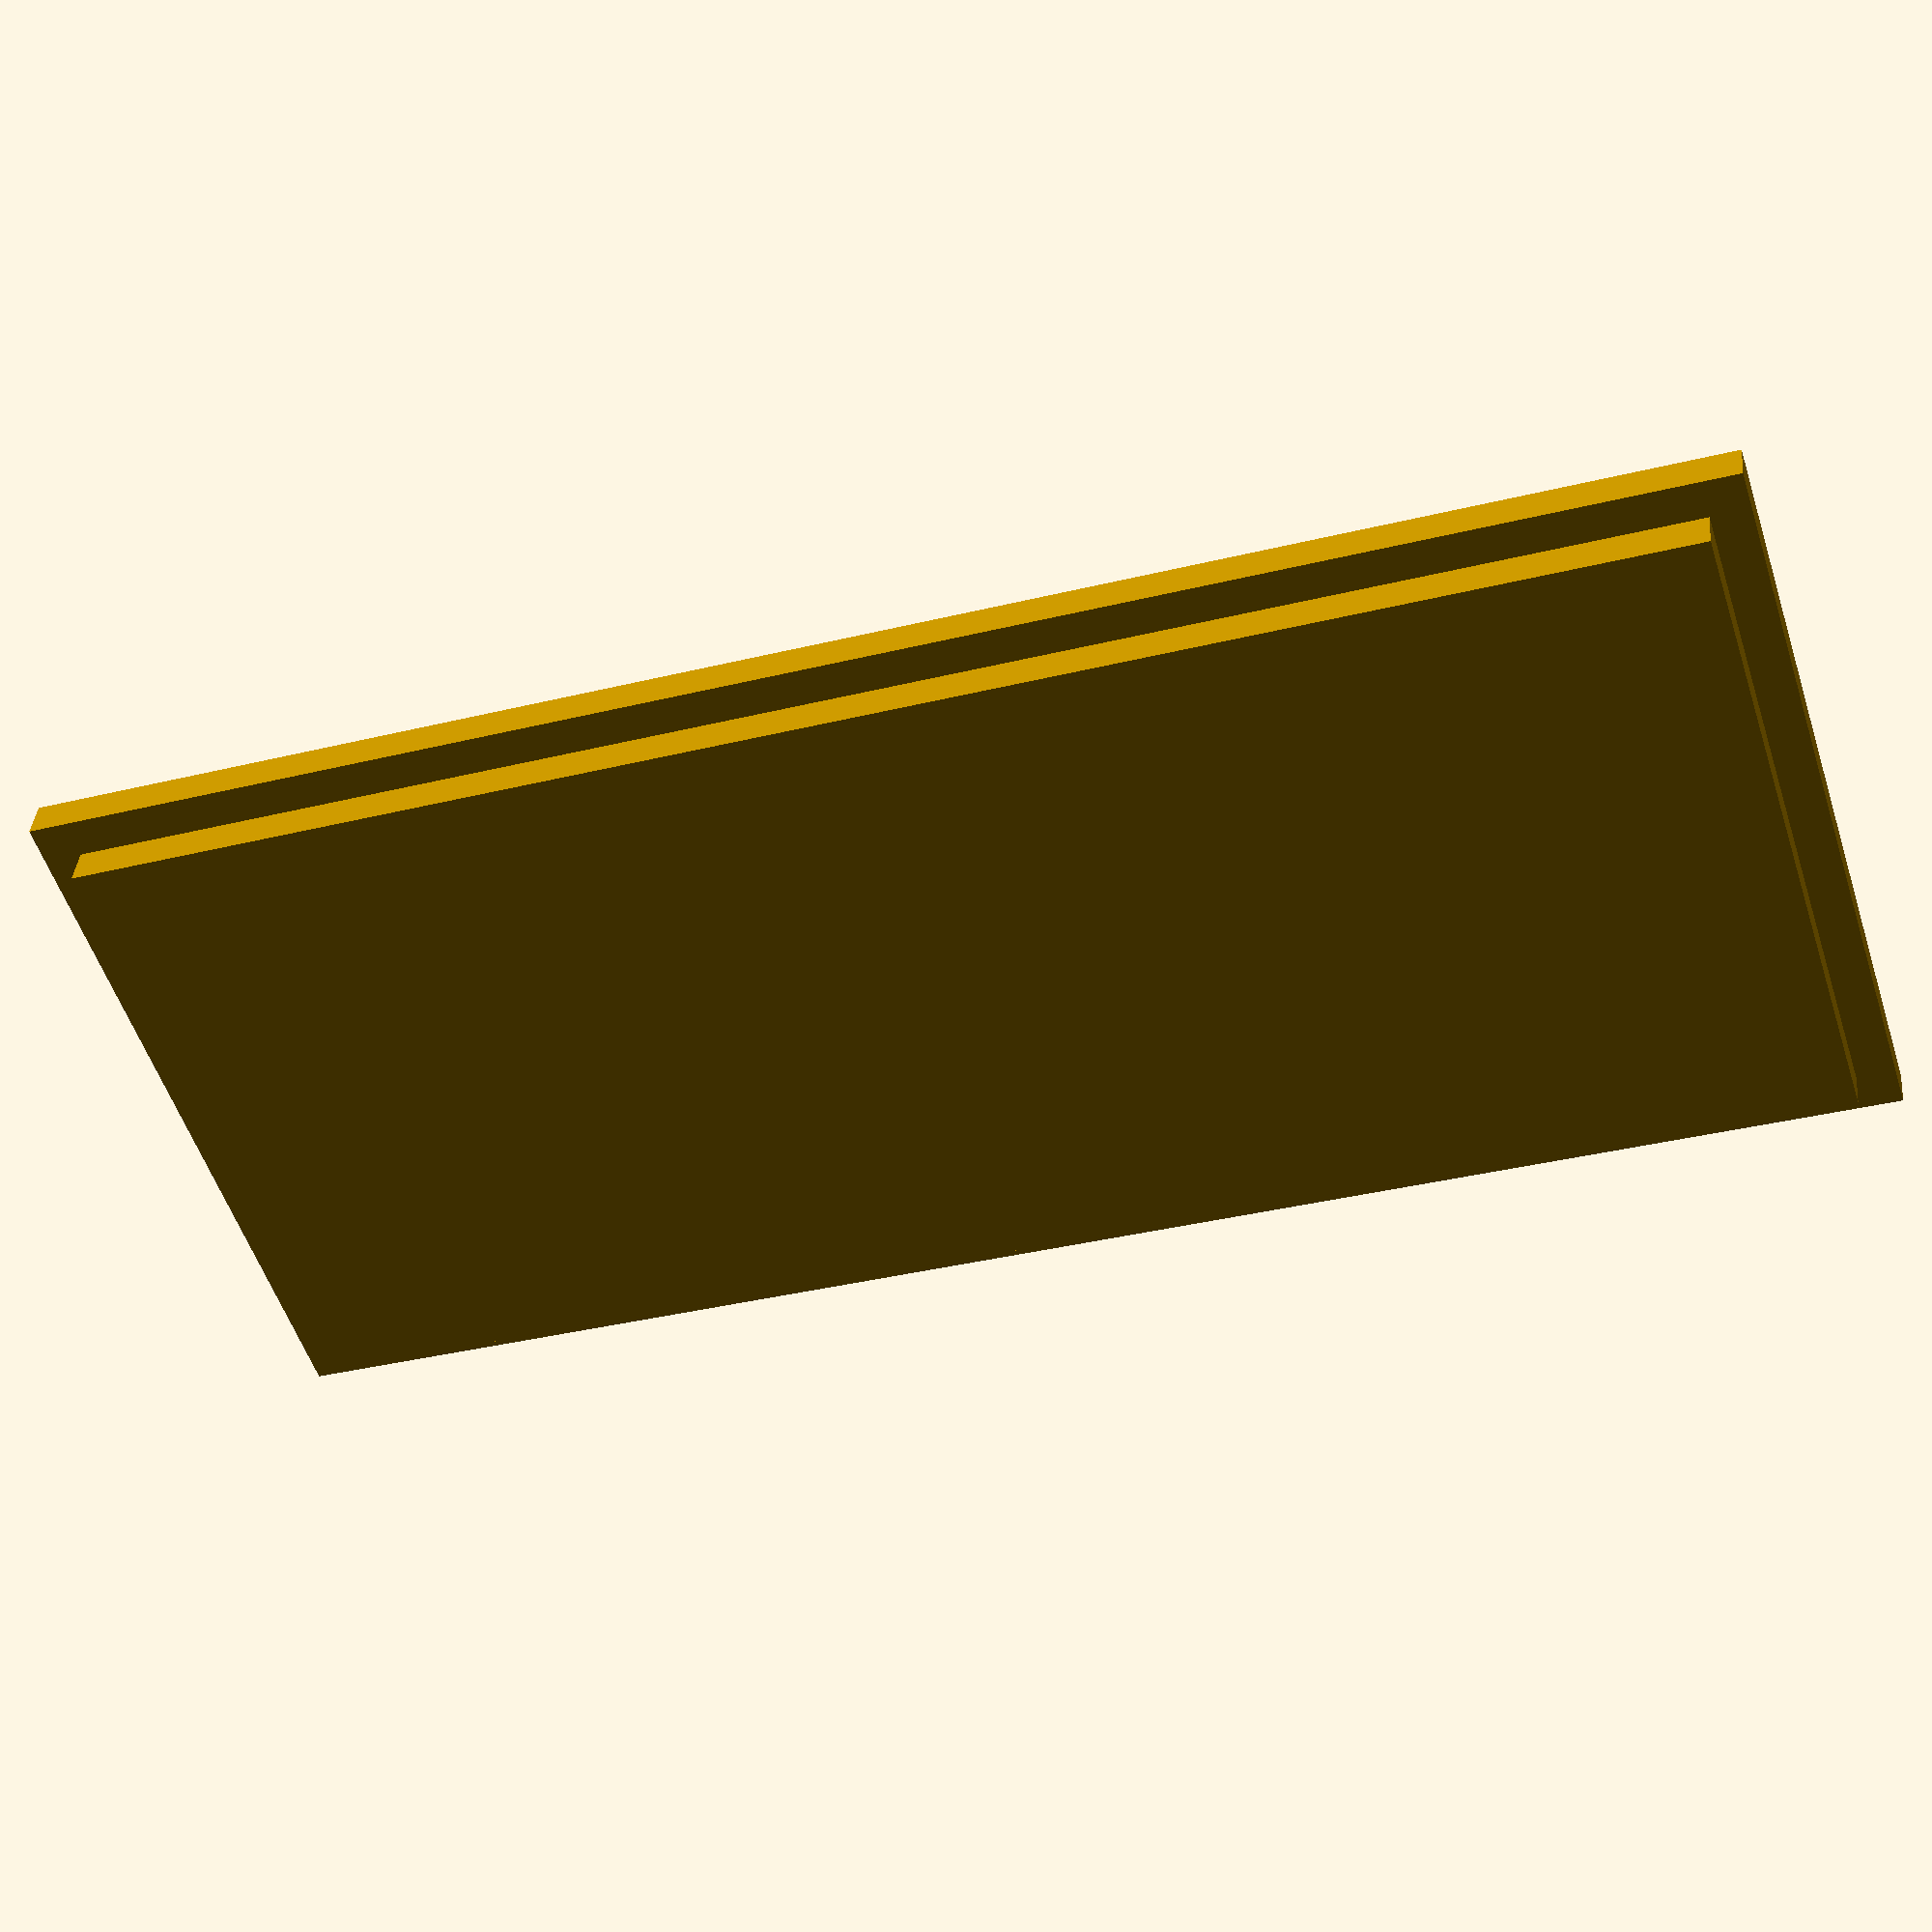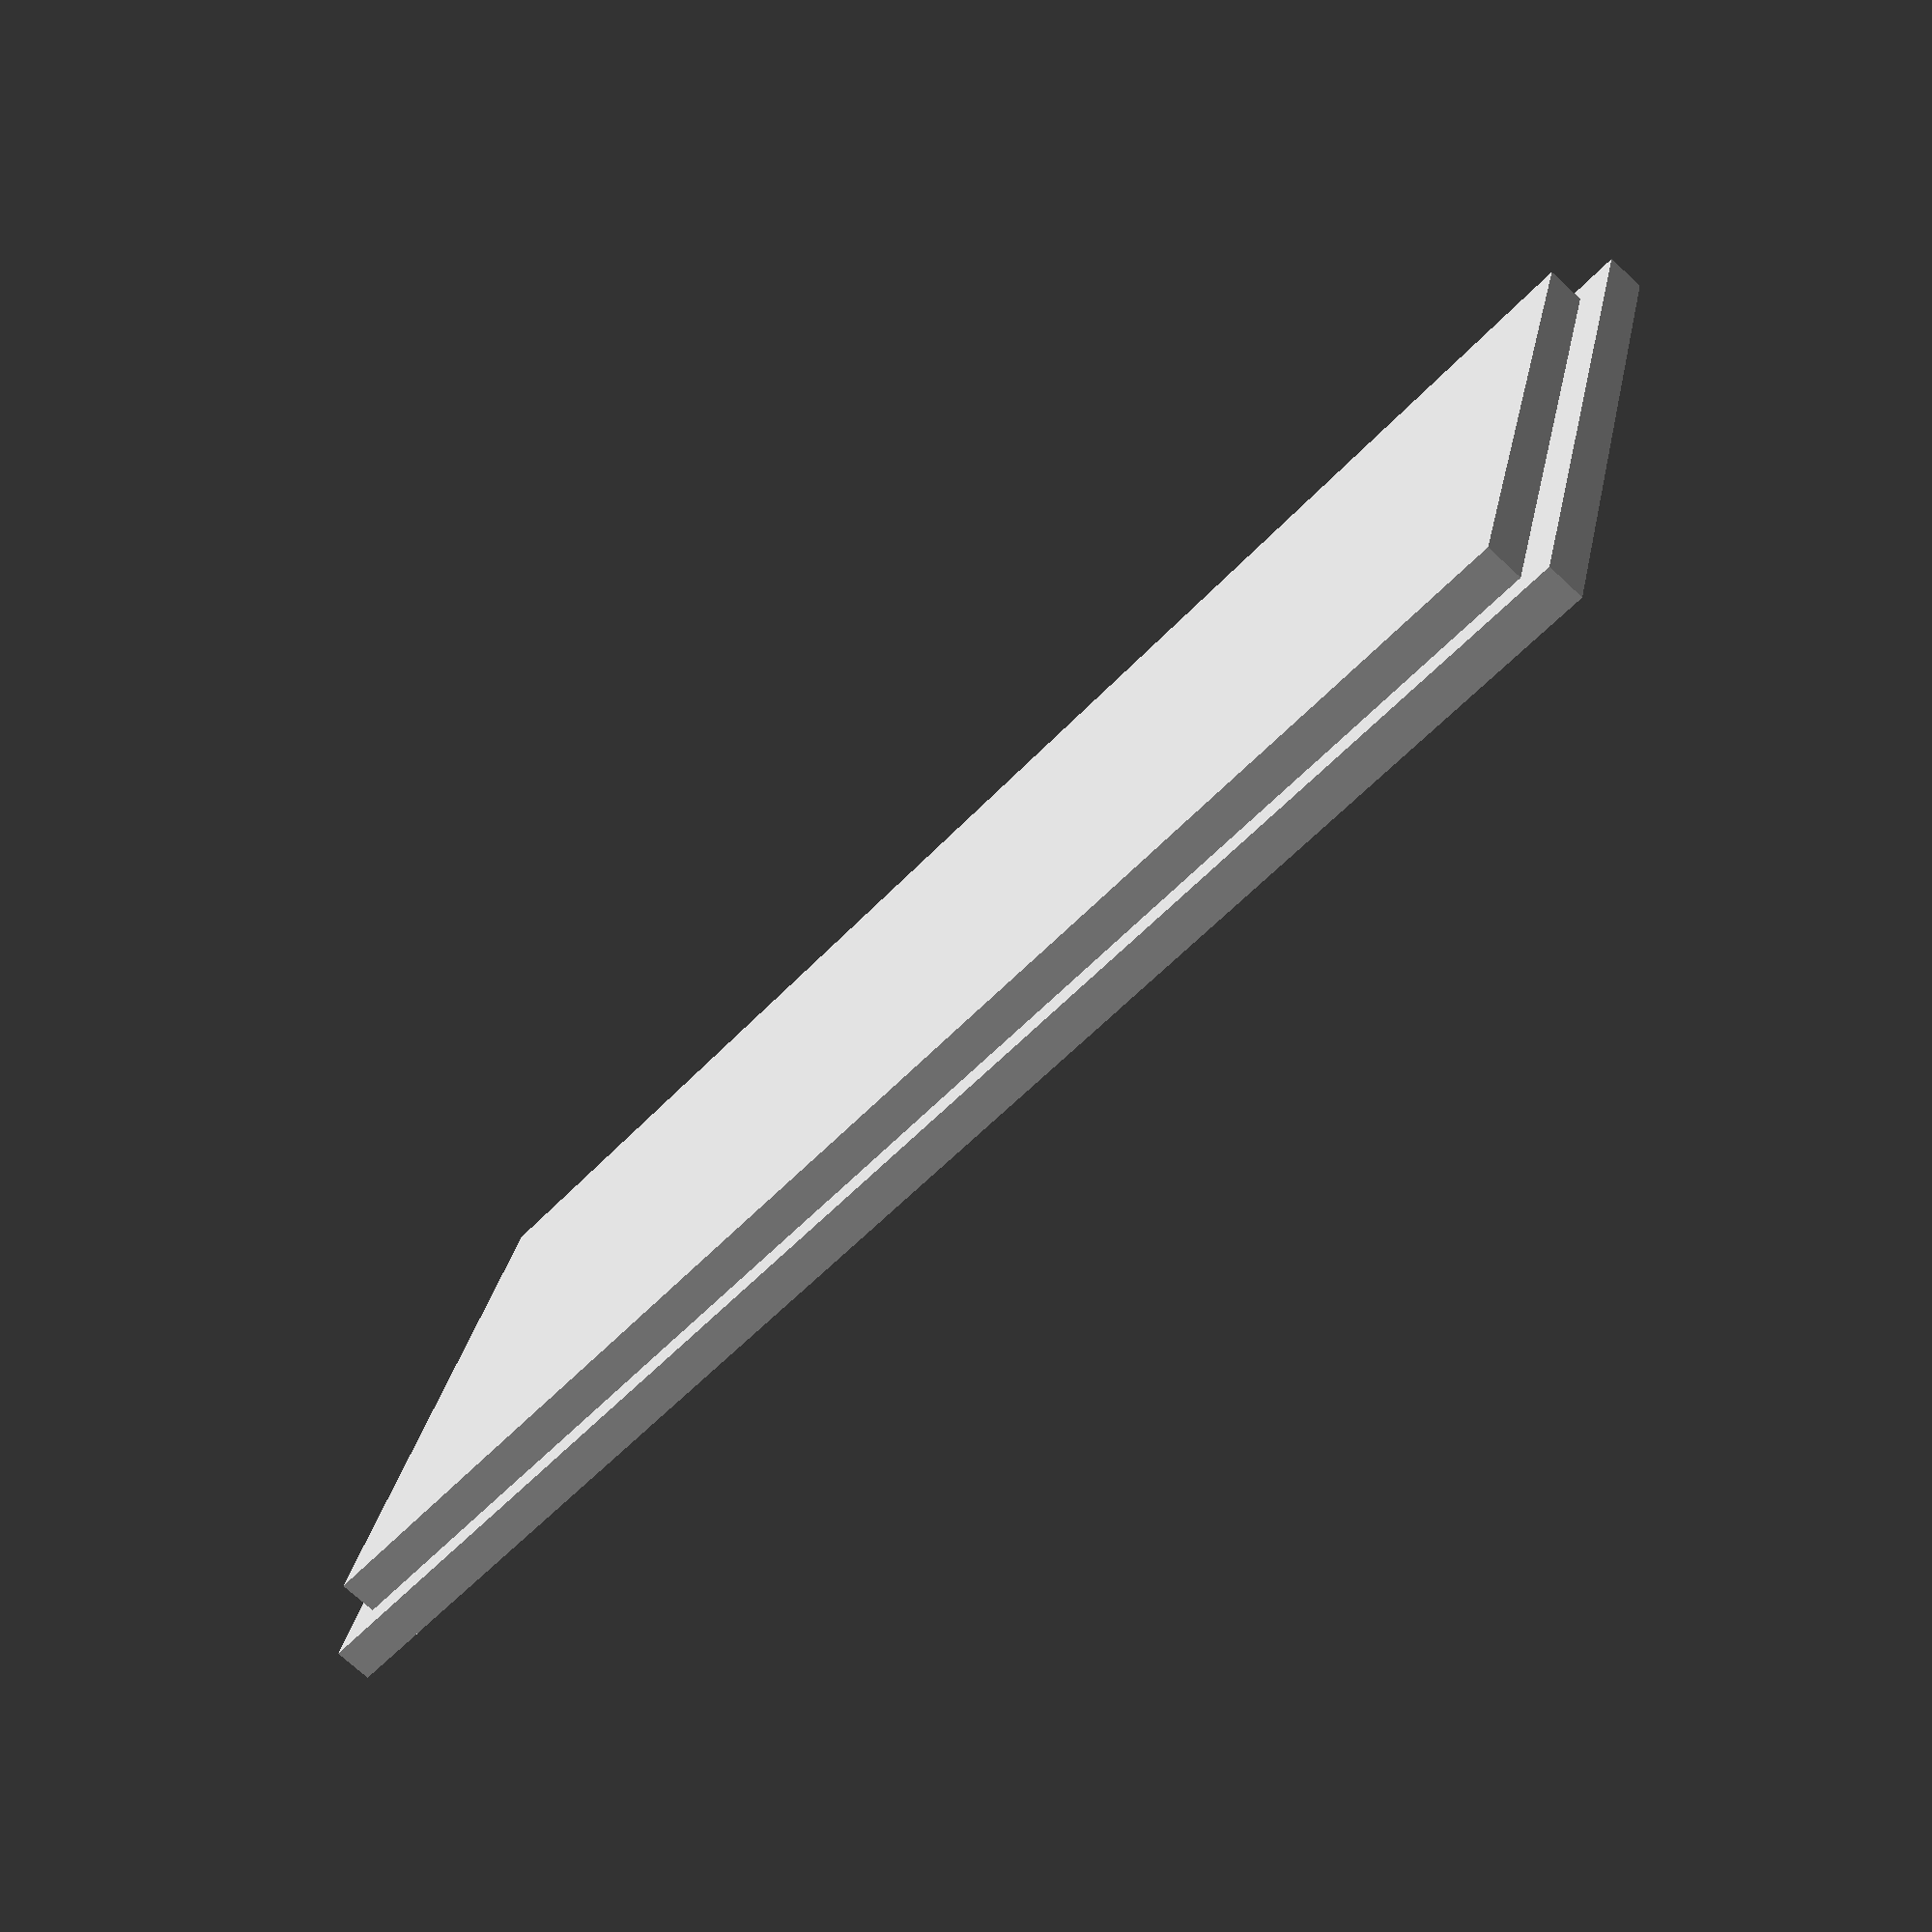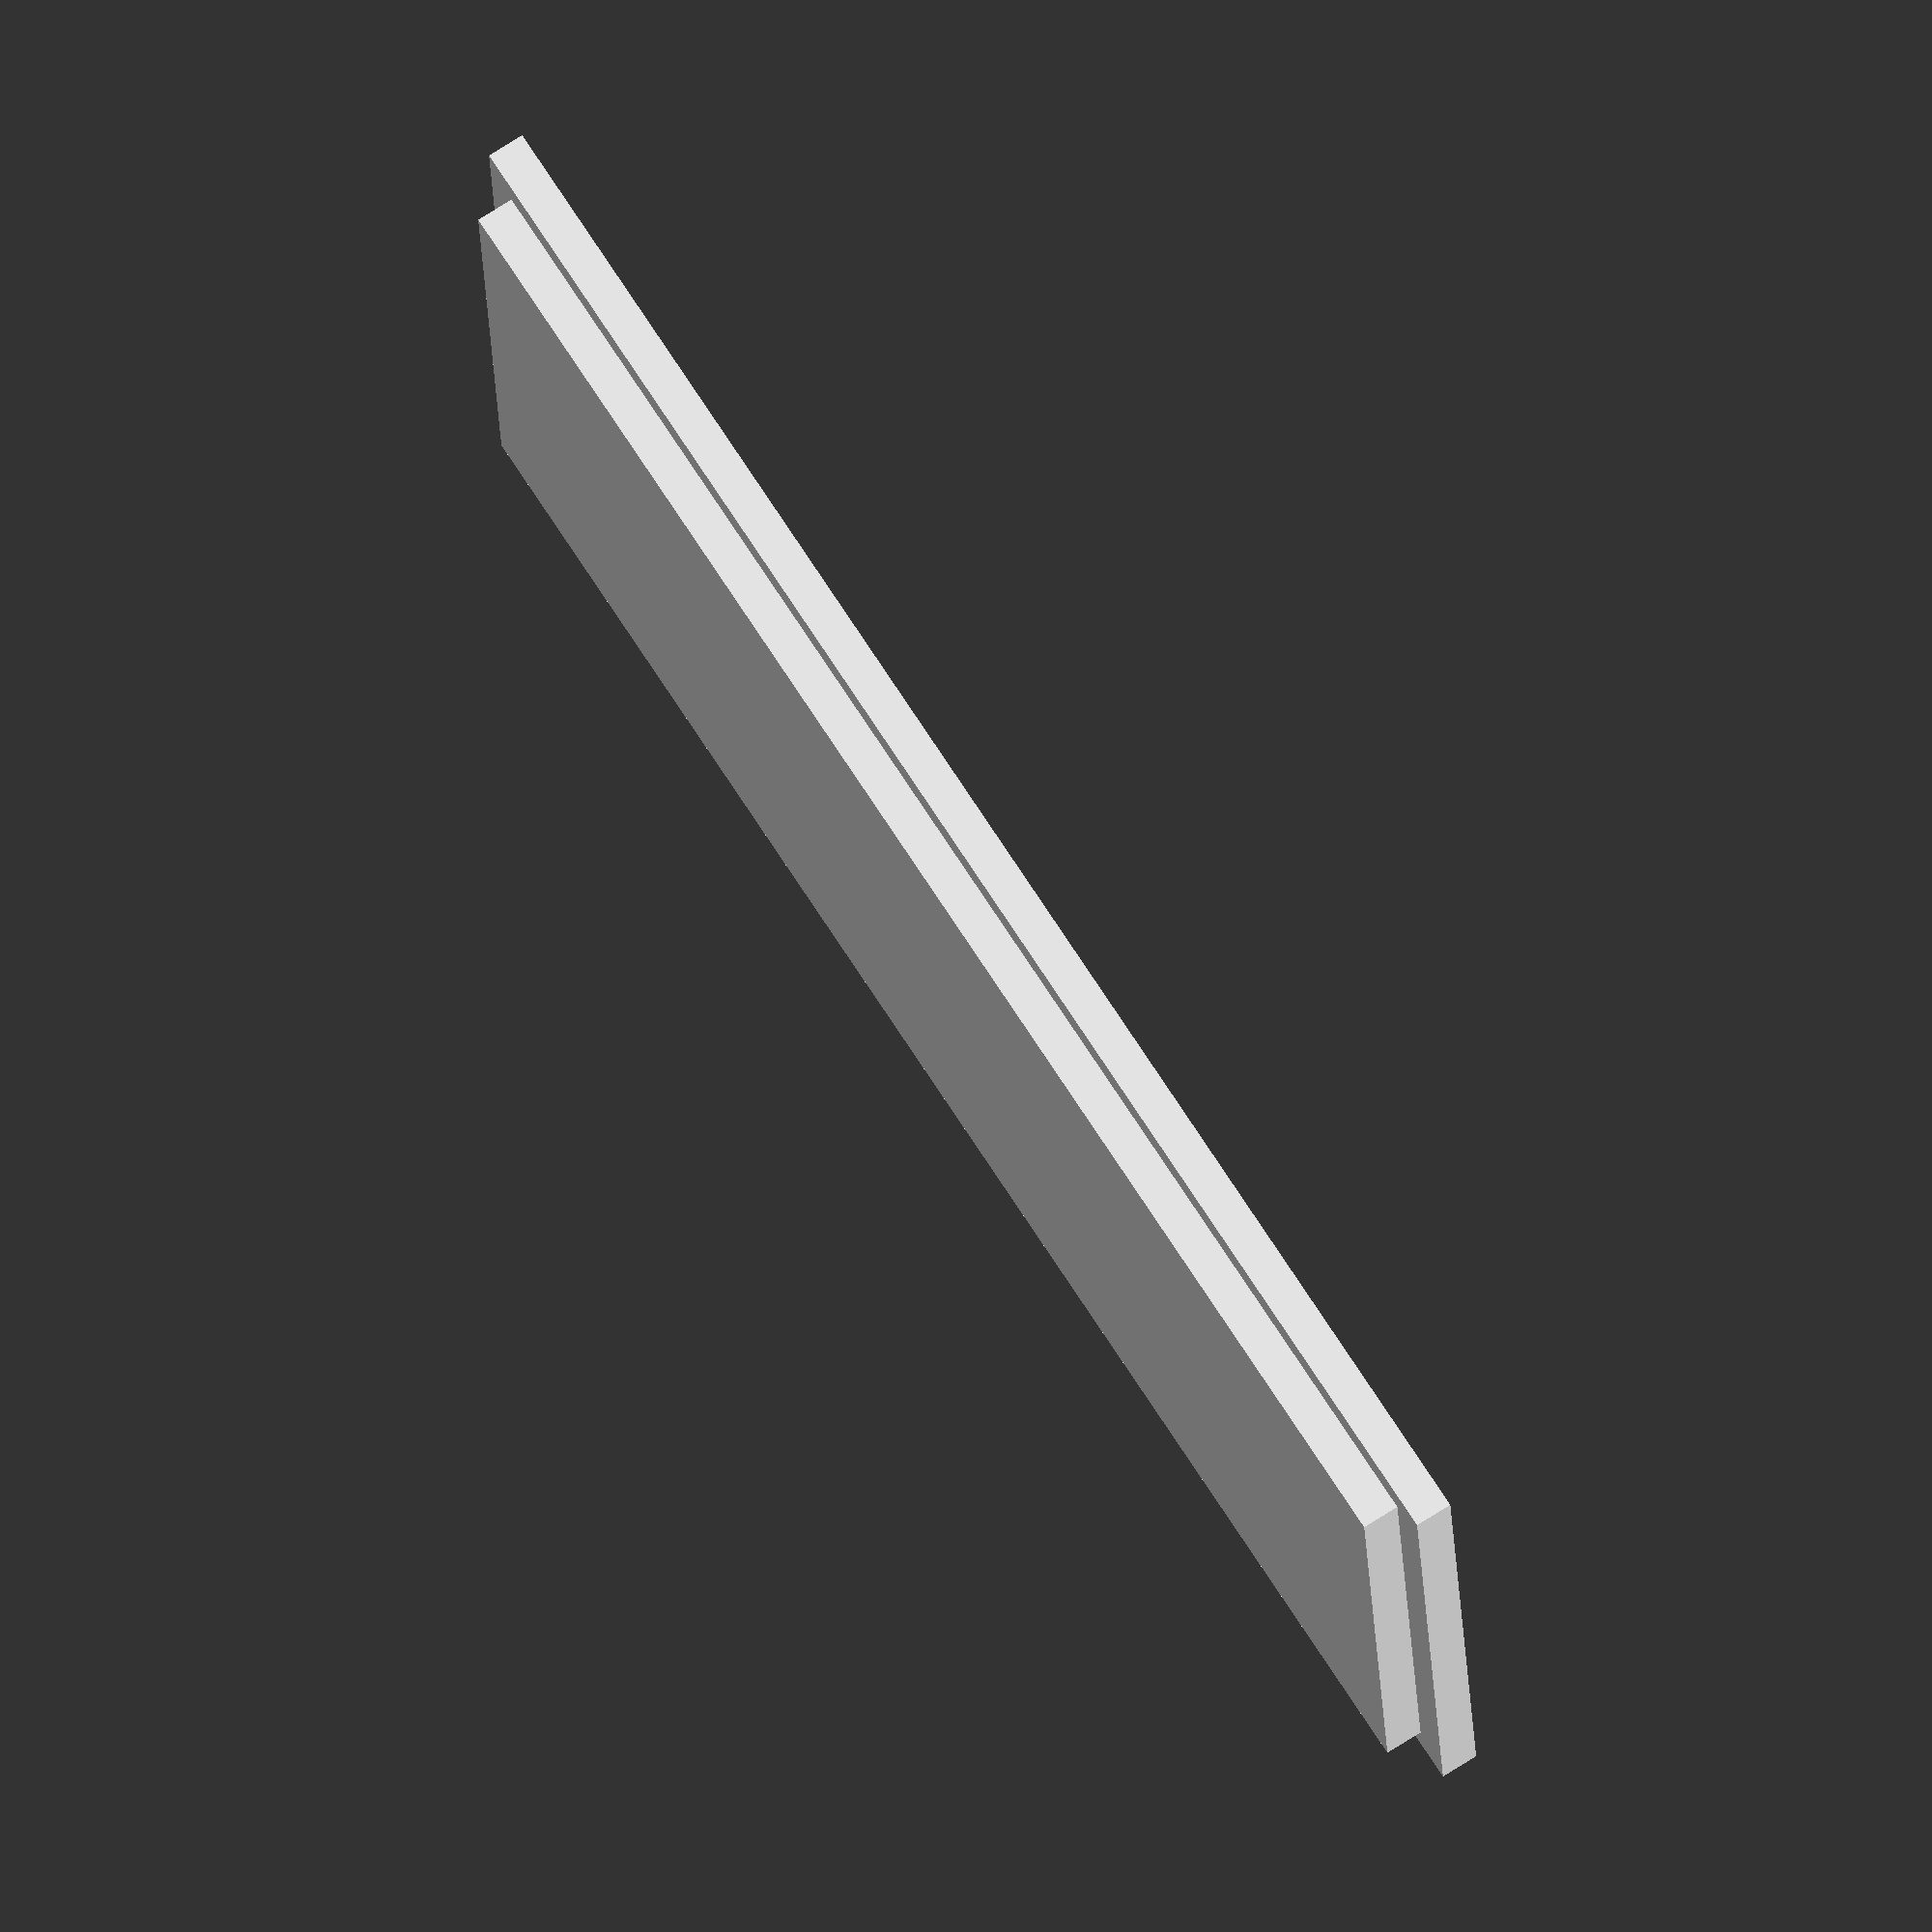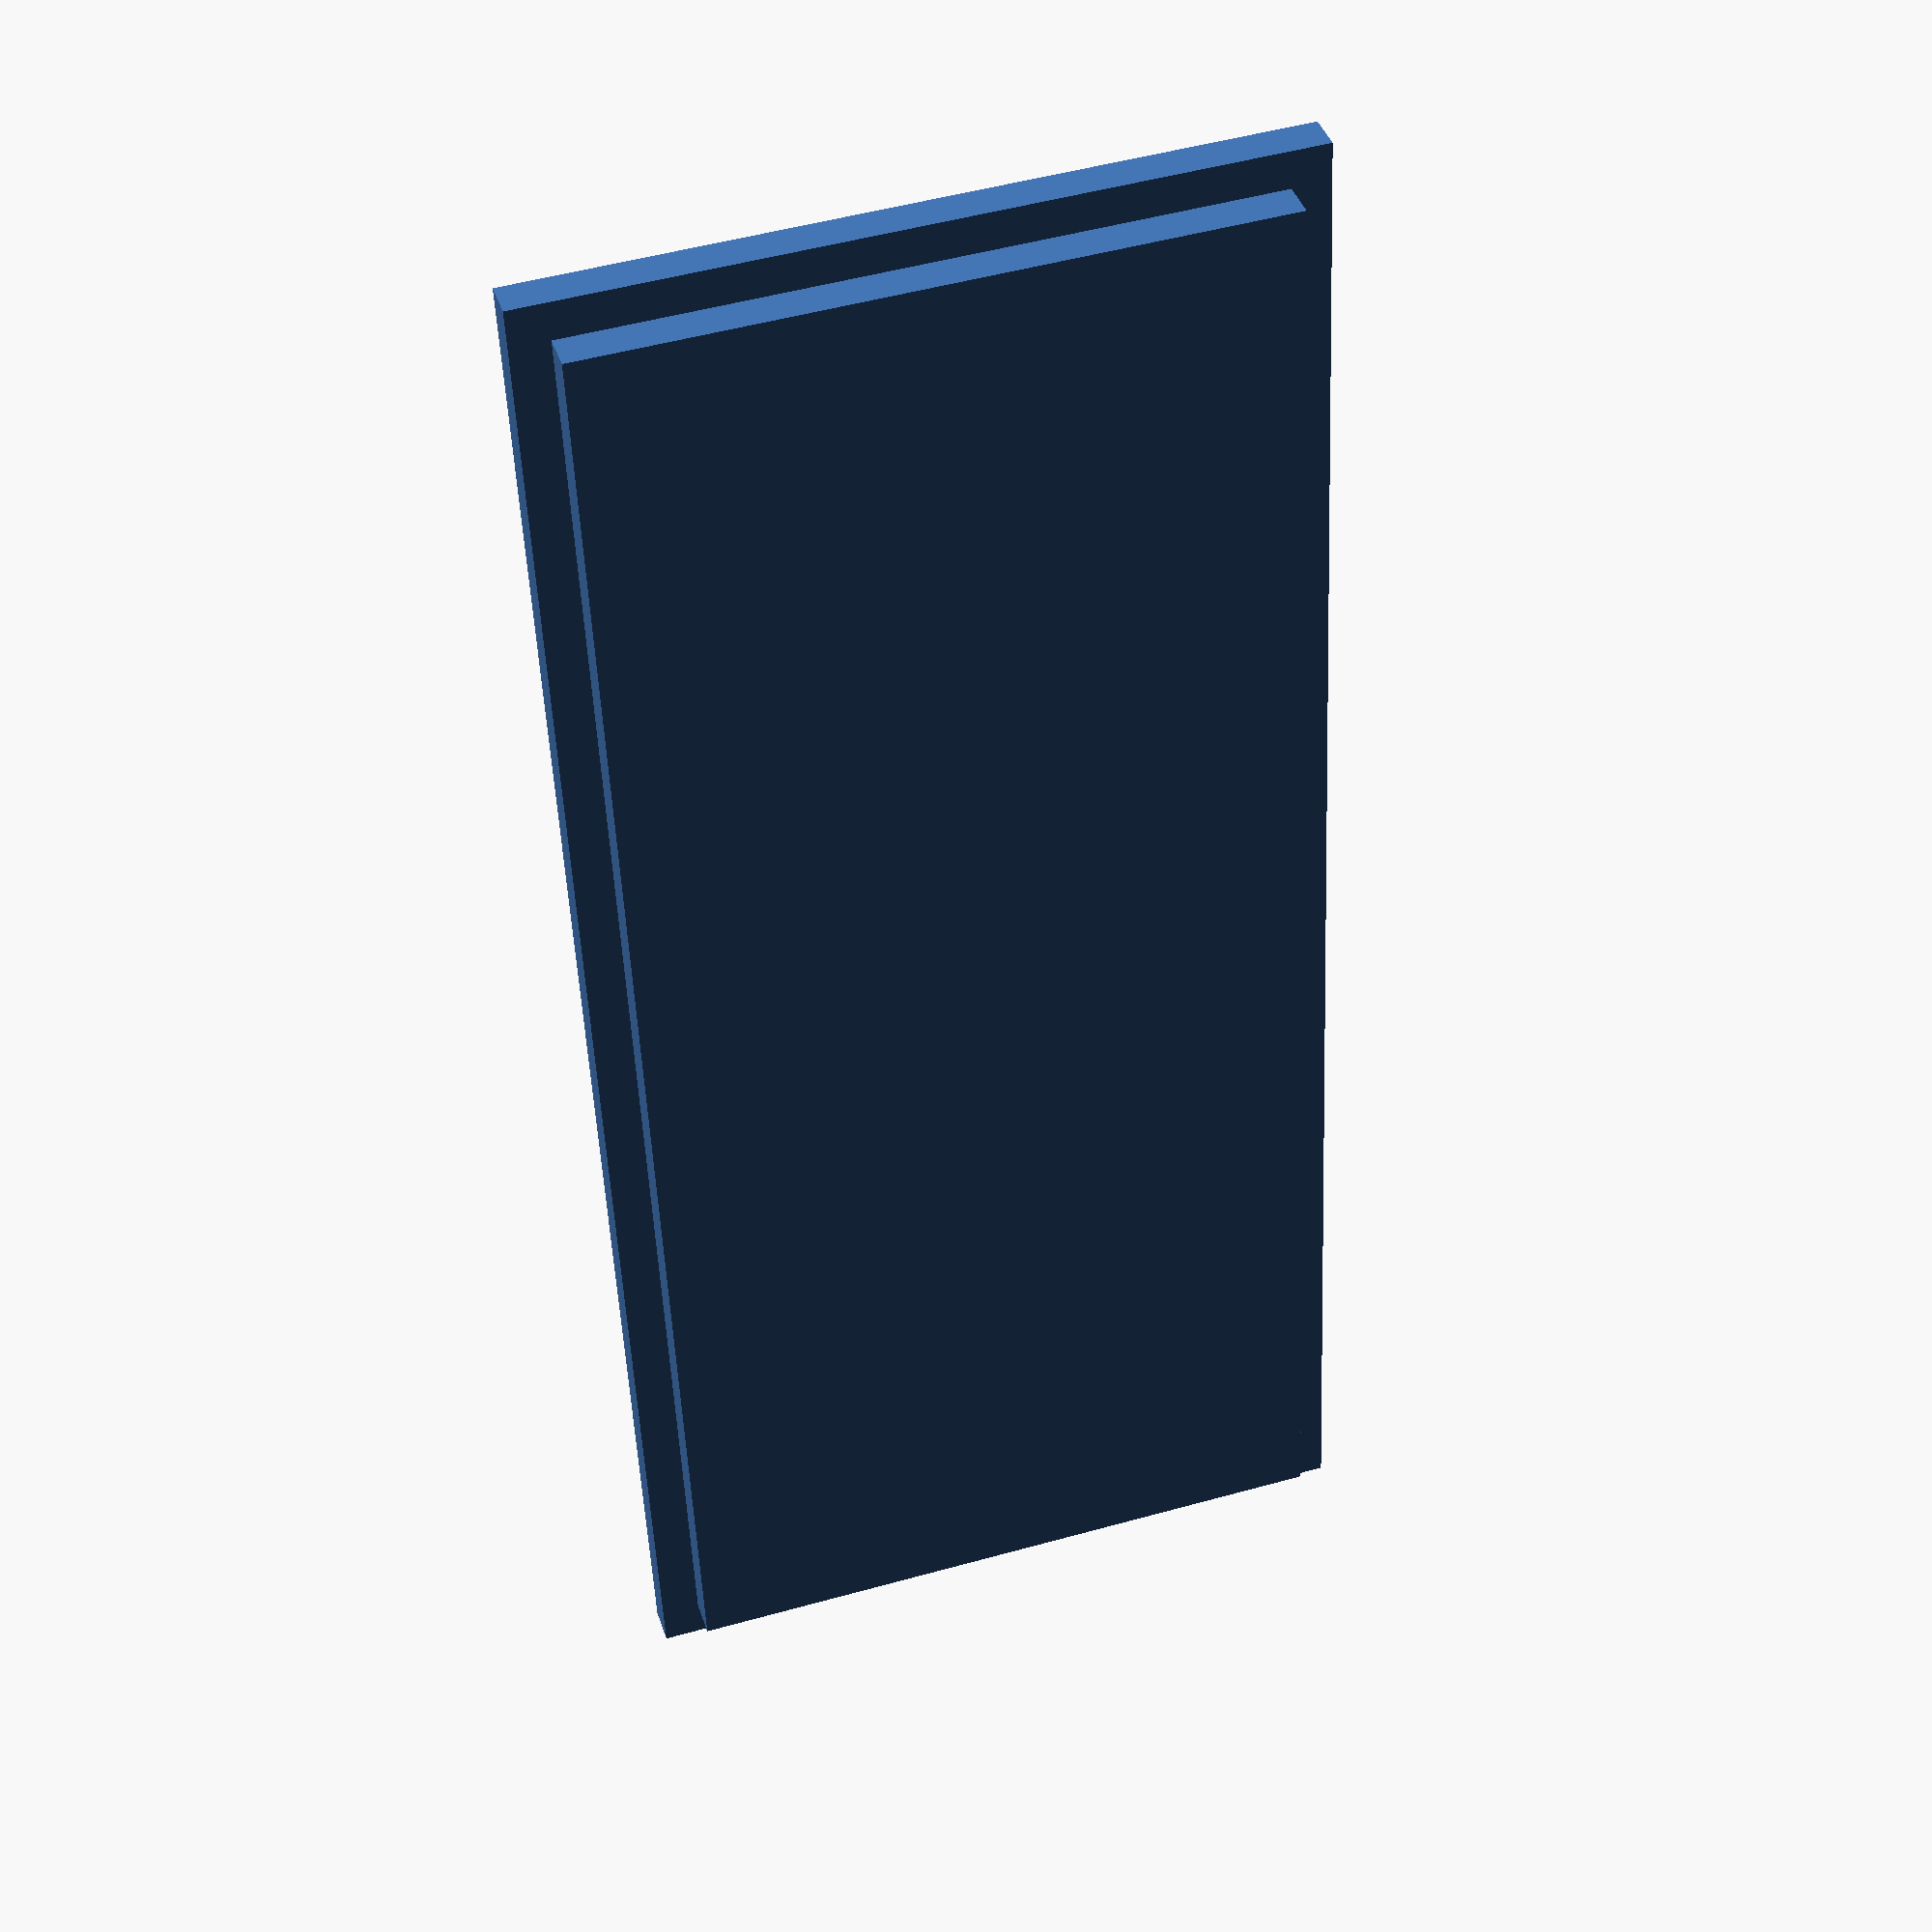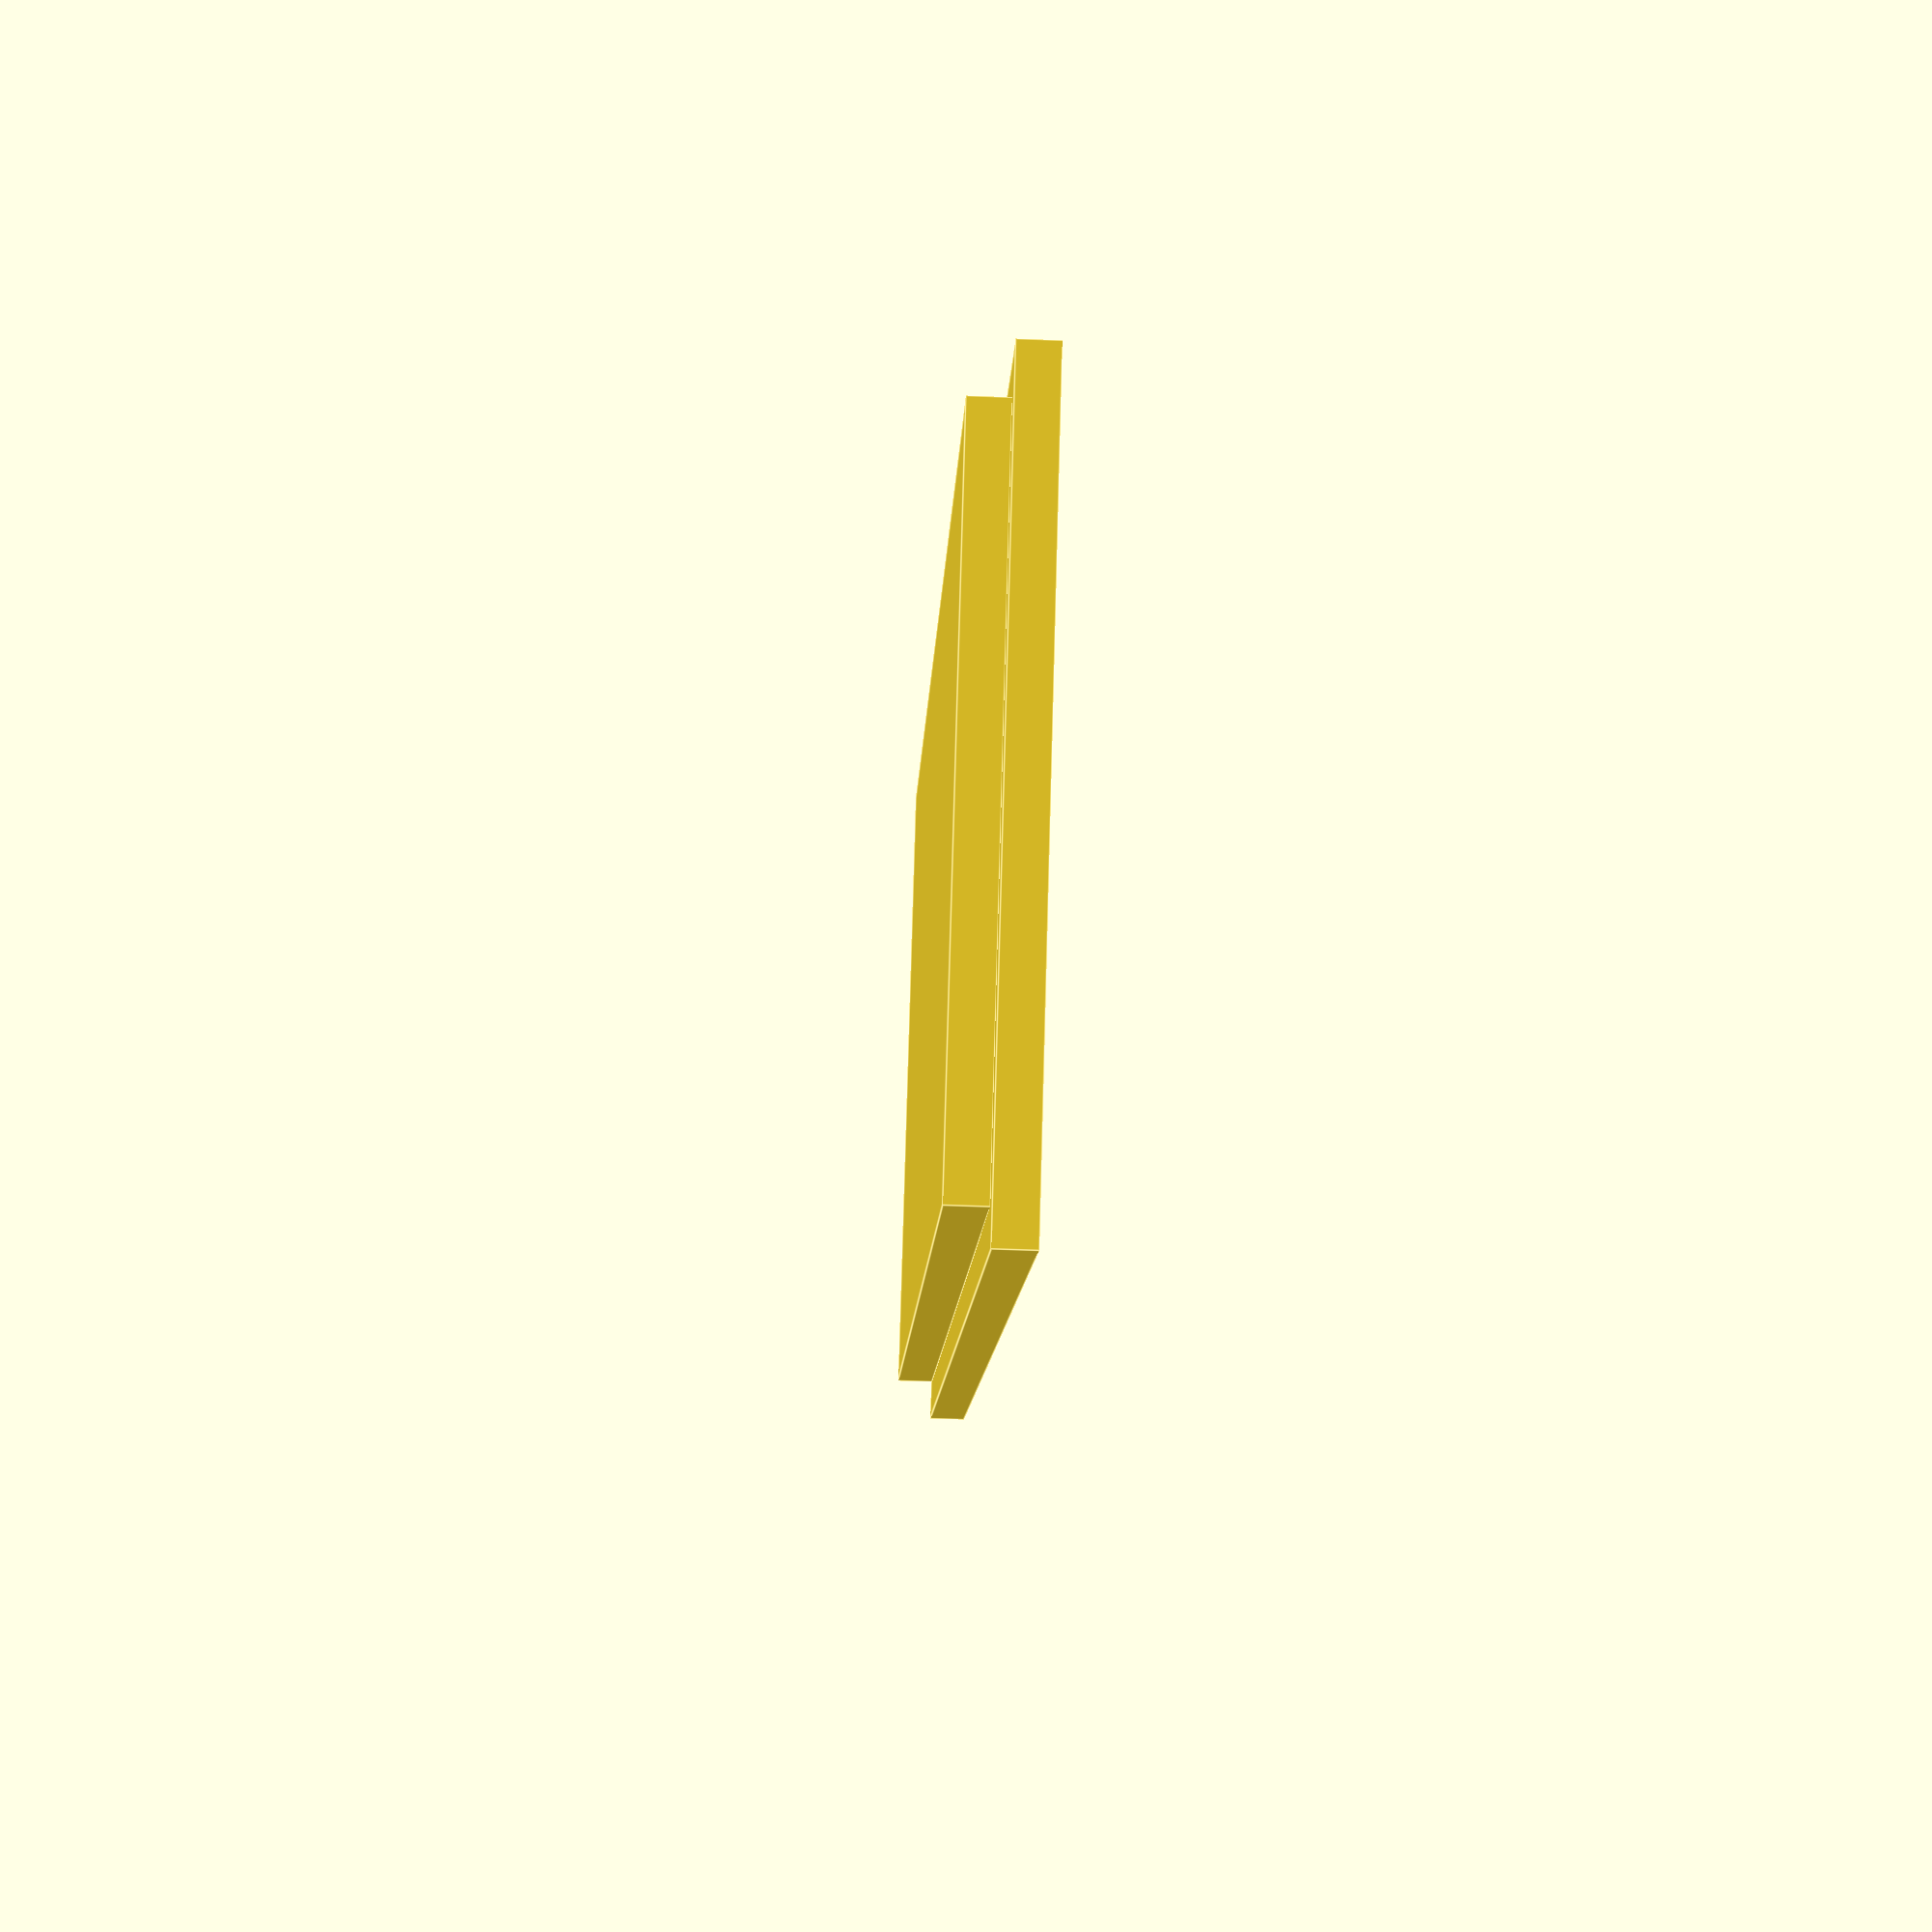
<openscad>
esp8266Depth = 48;
uln2003Depth = 34;
wallThickness = 2;

insideWidth = 35;
insideDepth = 82 + /* Divider */ wallThickness;
insideHeight = 25;


caseWidth = insideWidth + (wallThickness * 2);
caseDepth = insideDepth + (wallThickness * 2);
caseHeight = insideHeight + wallThickness;

cube([caseWidth, caseDepth, wallThickness], center = true);
translate([0, 0, wallThickness]) {
    cube([insideWidth, insideDepth, wallThickness], center = true);
}




</openscad>
<views>
elev=141.1 azim=252.4 roll=174.8 proj=p view=wireframe
elev=253.3 azim=285.7 roll=132.8 proj=p view=solid
elev=286.1 azim=86.4 roll=57.5 proj=o view=wireframe
elev=139.9 azim=177.5 roll=197.3 proj=p view=solid
elev=47.7 azim=127.8 roll=87.4 proj=p view=edges
</views>
